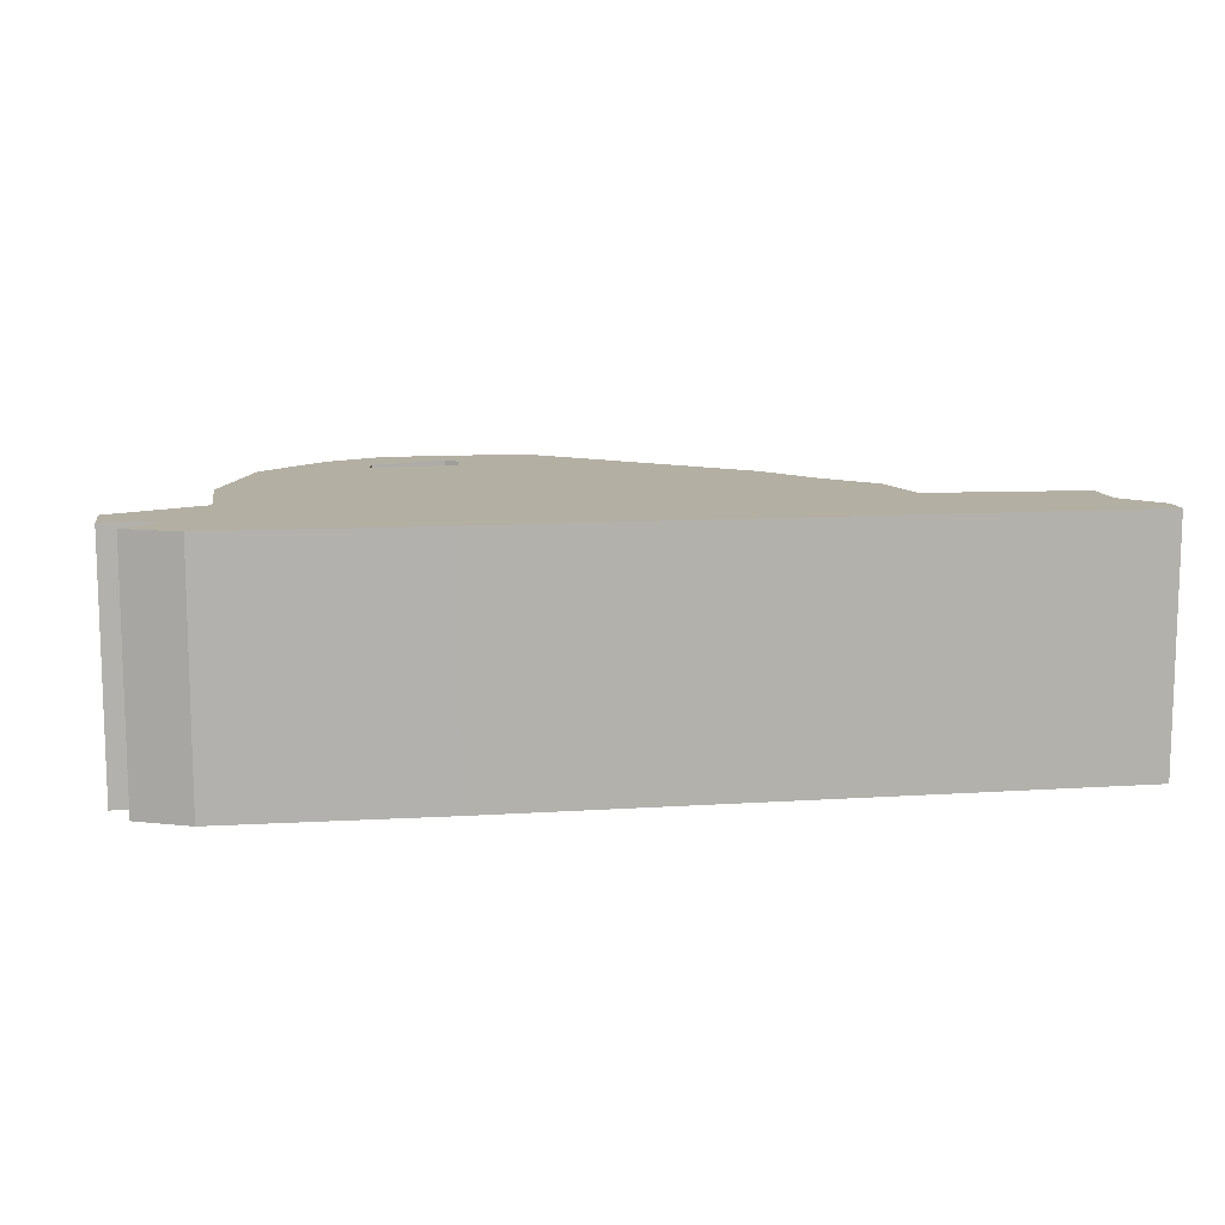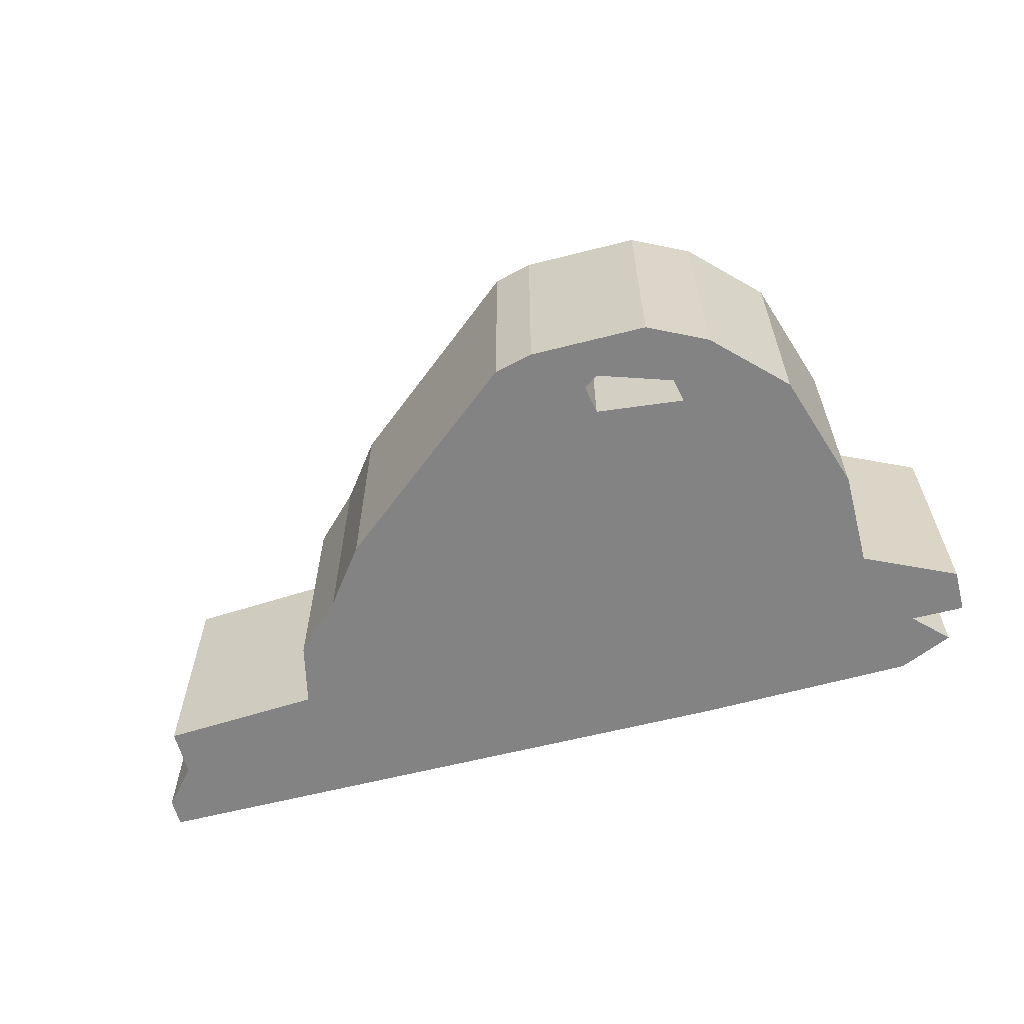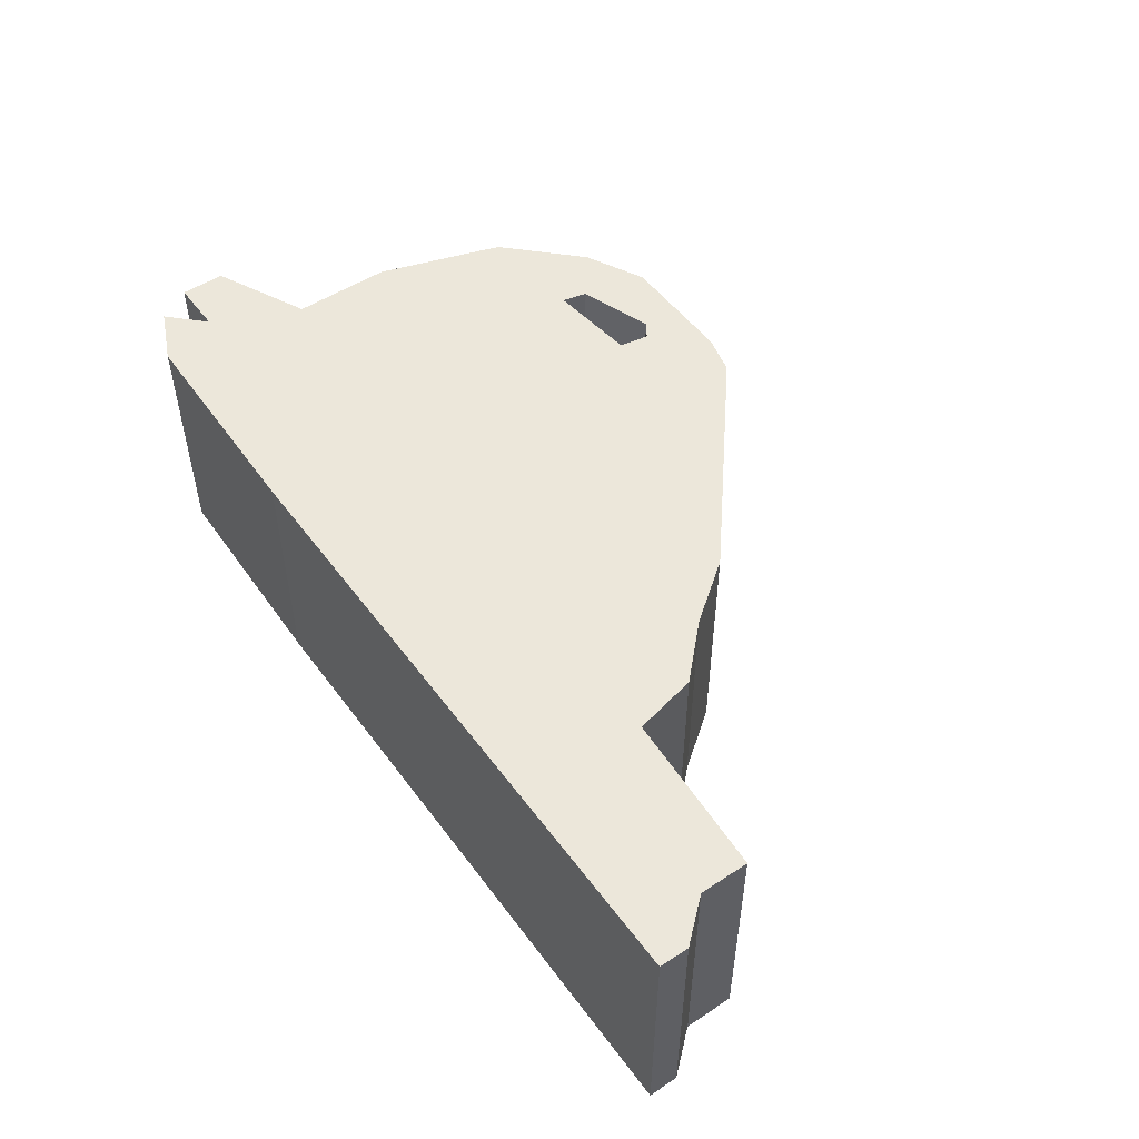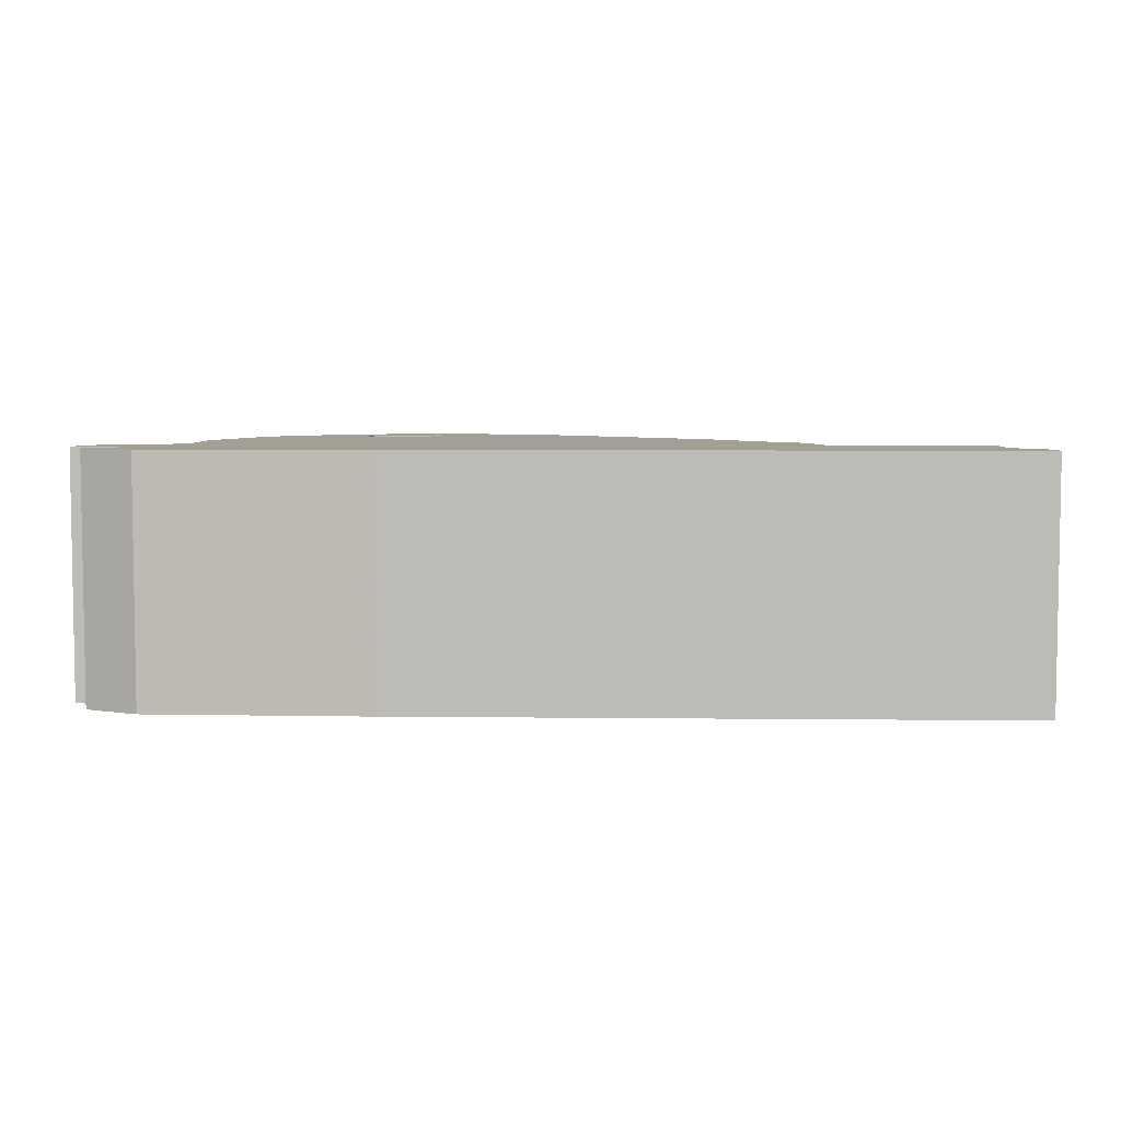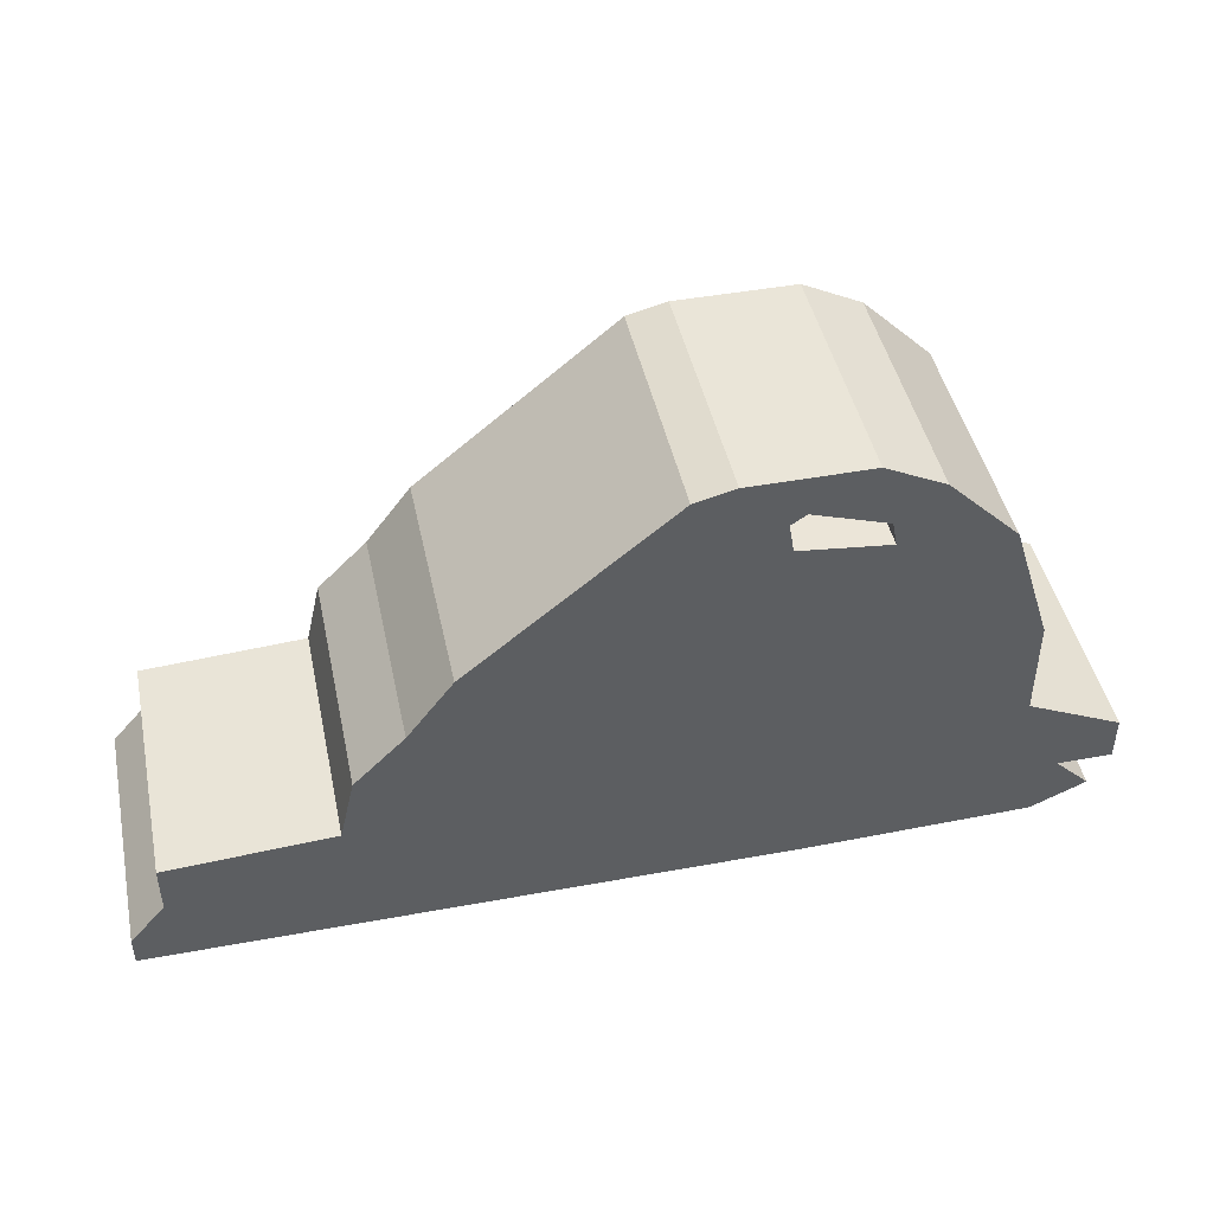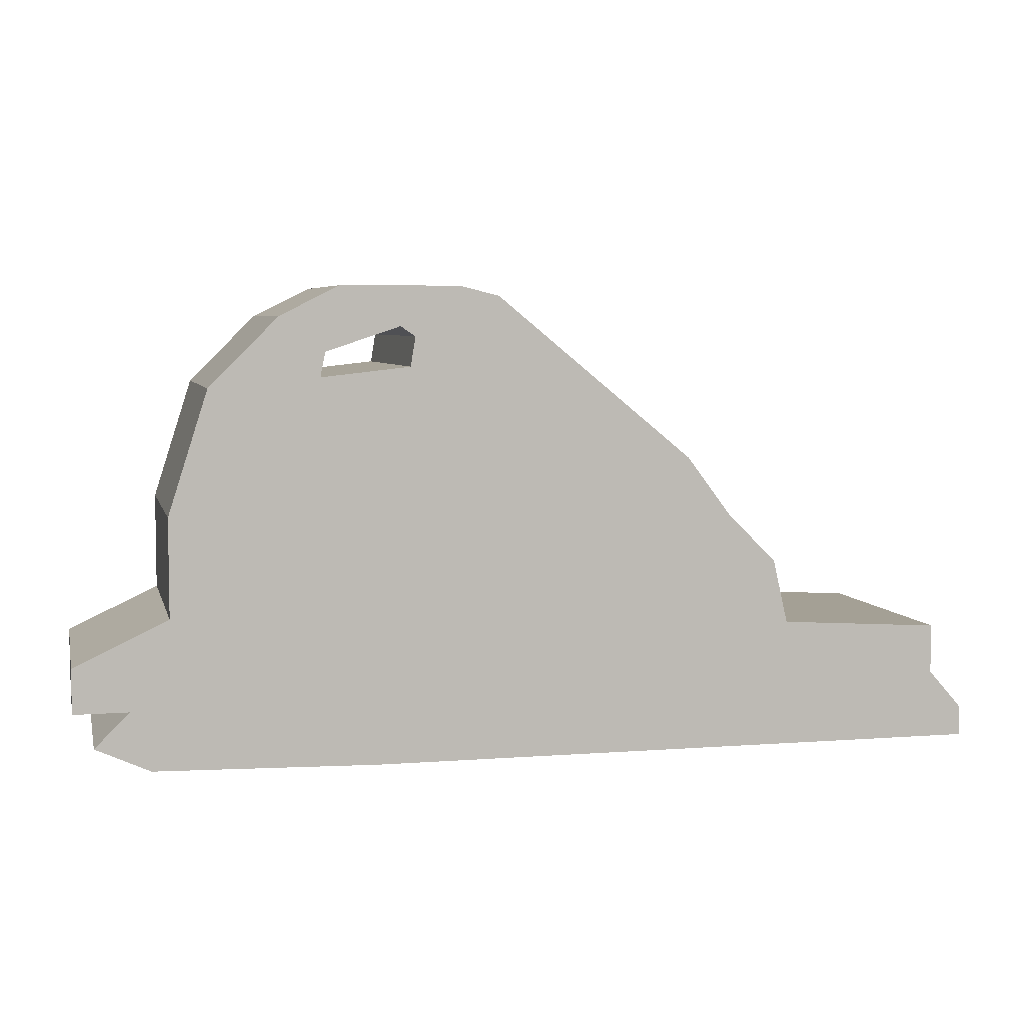
<metadata>
{"format":"obj","ext":"obj","renderer":"f3d","projection":"perspective","resolution":1024,"background":"white","views":[{"elev":11.1,"azim":-9.2,"up":"+Z"},{"elev":-61.0,"azim":-165.4,"up":"+Z"},{"elev":51.2,"azim":54.7,"up":"+Z"},{"elev":5.4,"azim":2.0,"up":"+Z"},{"elev":45.1,"azim":168.0,"up":"+Y"},{"elev":5.7,"azim":-13.2,"up":"+Y"}]}
</metadata>
<code>
g sbg_iceland_dn_jethead01_m
v -0.52 0.9 0
v -0.66 0.76 0
v -0.74 0.51 0
v -0.74 0.31 0
v -0.93 0.22 0
v -0.93 0.13 0
v -0.82 0.13 0
v -0.89 0.06 0
v -0.78 0.01 0
v -0.33 0 0
v 0.94 0 0
v 0.94 0.06 0
v 0.87 0.14 0
v 0.87 0.24 0
v 0.54 0.26 0
v 0.51 0.39 0
v 0.41 0.49 0
v 0.32 0.61 0
v -0.08 0.94 0
v -0.16 0.96 0
v -0.4 0.96 0
v -0.25 0.86 0
v -0.26 0.8 0
v -0.44 0.78 0
v -0.43 0.83 0
v -0.28 0.88 0
v -0.52 0.9 0.5
v -0.66 0.76 0.5
v -0.74 0.51 0.5
v -0.74 0.31 0.5
v -0.93 0.22 0.5
v -0.93 0.13 0.5
v -0.82 0.13 0.5
v -0.89 0.06 0.5
v -0.78 0.01 0.5
v -0.33 0 0.5
v 0.94 0 0.5
v 0.94 0.06 0.5
v 0.87 0.14 0.5
v 0.87 0.24 0.5
v 0.54 0.26 0.5
v 0.51 0.39 0.5
v 0.41 0.49 0.5
v 0.32 0.61 0.5
v -0.08 0.94 0.5
v -0.16 0.96 0.5
v -0.4 0.96 0.5
v -0.25 0.86 0.5
v -0.26 0.8 0.5
v -0.44 0.78 0.5
v -0.43 0.83 0.5
v -0.28 0.88 0.5
g sbg_iceland_dn_jethead01_m_0
f 21 20 26
f 26 20 22
f 20 19 22
f 22 19 23
f 15 14 13
f 15 13 11
f 13 12 11
f 15 11 10
f 15 10 17
f 9 8 7
f 9 7 4
f 10 9 4
f 5 4 7
f 6 5 7
f 24 23 10
f 4 3 24
f 3 2 24
f 2 1 24
f 4 24 10
f 18 17 10
f 23 18 10
f 19 18 23
f 16 15 17
f 21 26 25
f 25 24 1
f 25 1 21
f 21 46 20
f 46 21 47
f 22 52 26
f 52 22 48
f 20 45 19
f 45 20 46
f 23 48 22
f 48 23 49
f 14 39 13
f 39 14 40
f 15 40 14
f 40 15 41
f 12 37 11
f 37 12 38
f 13 38 12
f 38 13 39
f 11 36 10
f 36 11 37
f 8 33 7
f 33 8 34
f 9 34 8
f 34 9 35
f 10 35 9
f 35 10 36
f 5 30 4
f 30 5 31
f 6 31 5
f 31 6 32
f 7 32 6
f 32 7 33
f 24 49 23
f 49 24 50
f 4 29 3
f 29 4 30
f 3 28 2
f 28 3 29
f 2 27 1
f 27 2 28
f 18 43 17
f 43 18 44
f 19 44 18
f 44 19 45
f 16 41 15
f 41 16 42
f 17 42 16
f 42 17 43
f 26 51 25
f 51 26 52
f 25 50 24
f 50 25 51
f 1 47 21
f 47 1 27
f 52 46 47
f 48 46 52
f 48 45 46
f 49 45 48
f 39 40 41
f 37 39 41
f 37 38 39
f 36 37 41
f 43 36 41
f 33 34 35
f 30 33 35
f 30 35 36
f 33 30 31
f 33 31 32
f 36 49 50
f 50 29 30
f 50 28 29
f 50 27 28
f 36 50 30
f 36 43 44
f 36 44 49
f 49 44 45
f 43 41 42
f 51 52 47
f 27 50 51
f 47 27 51

</code>
